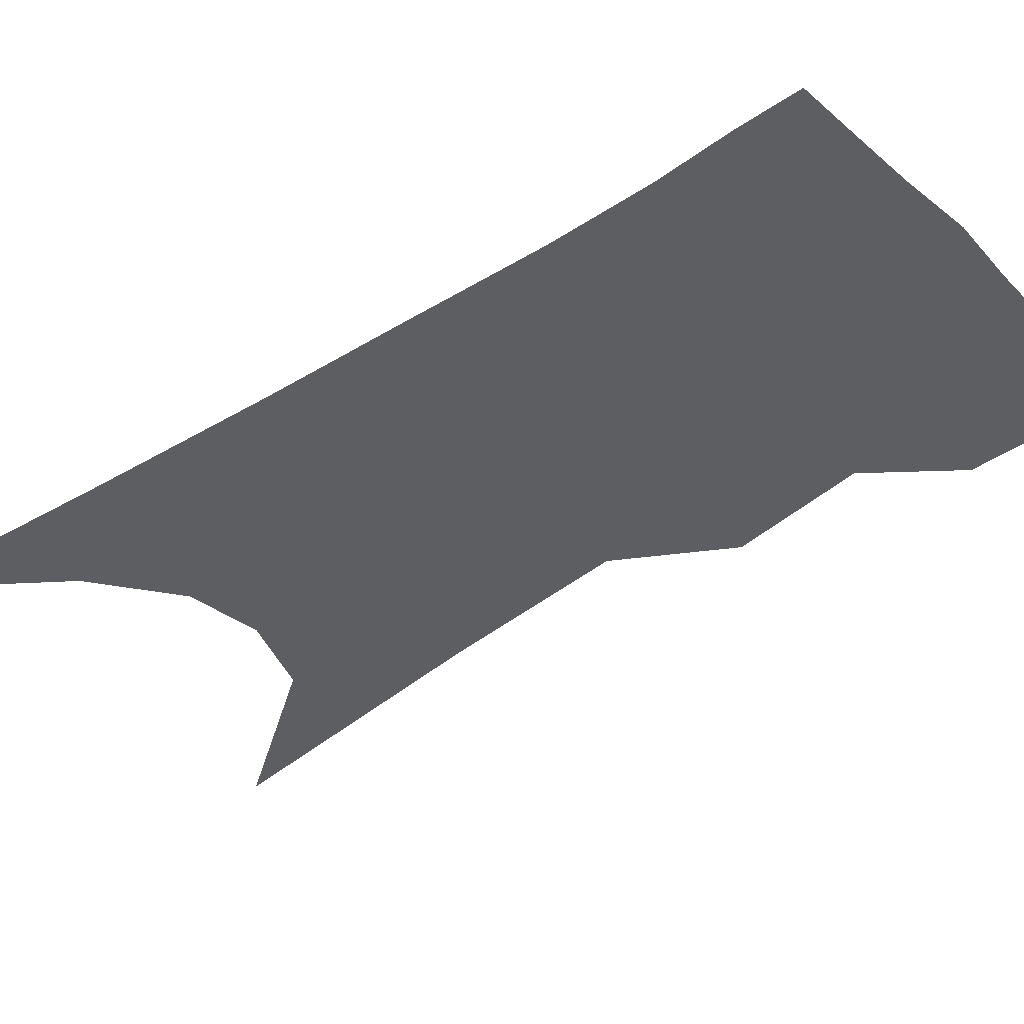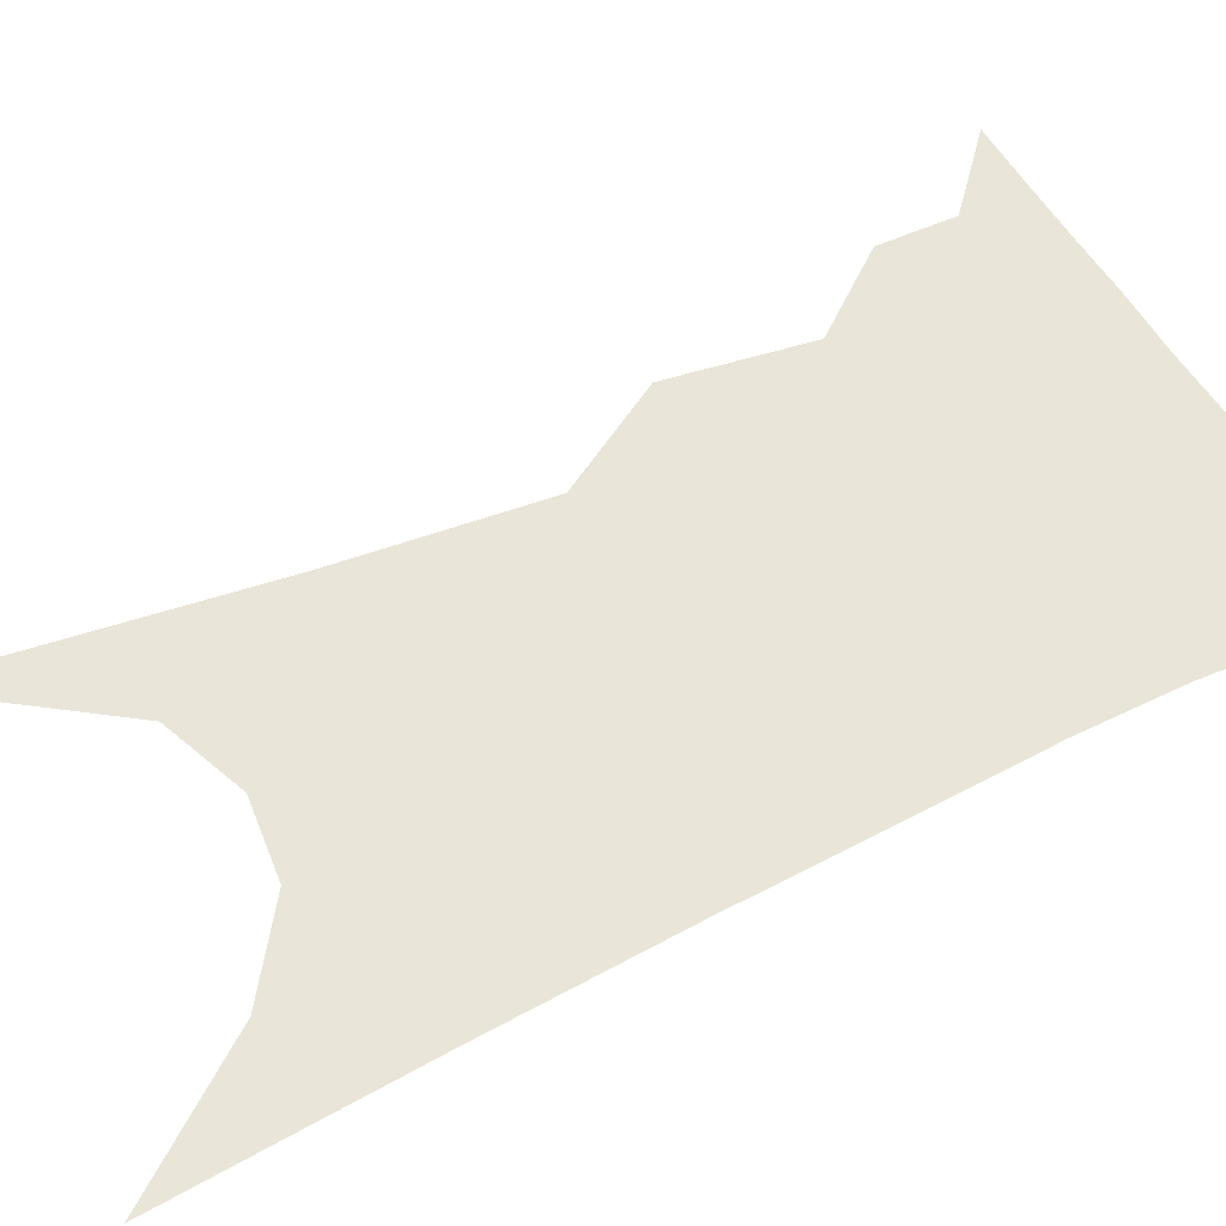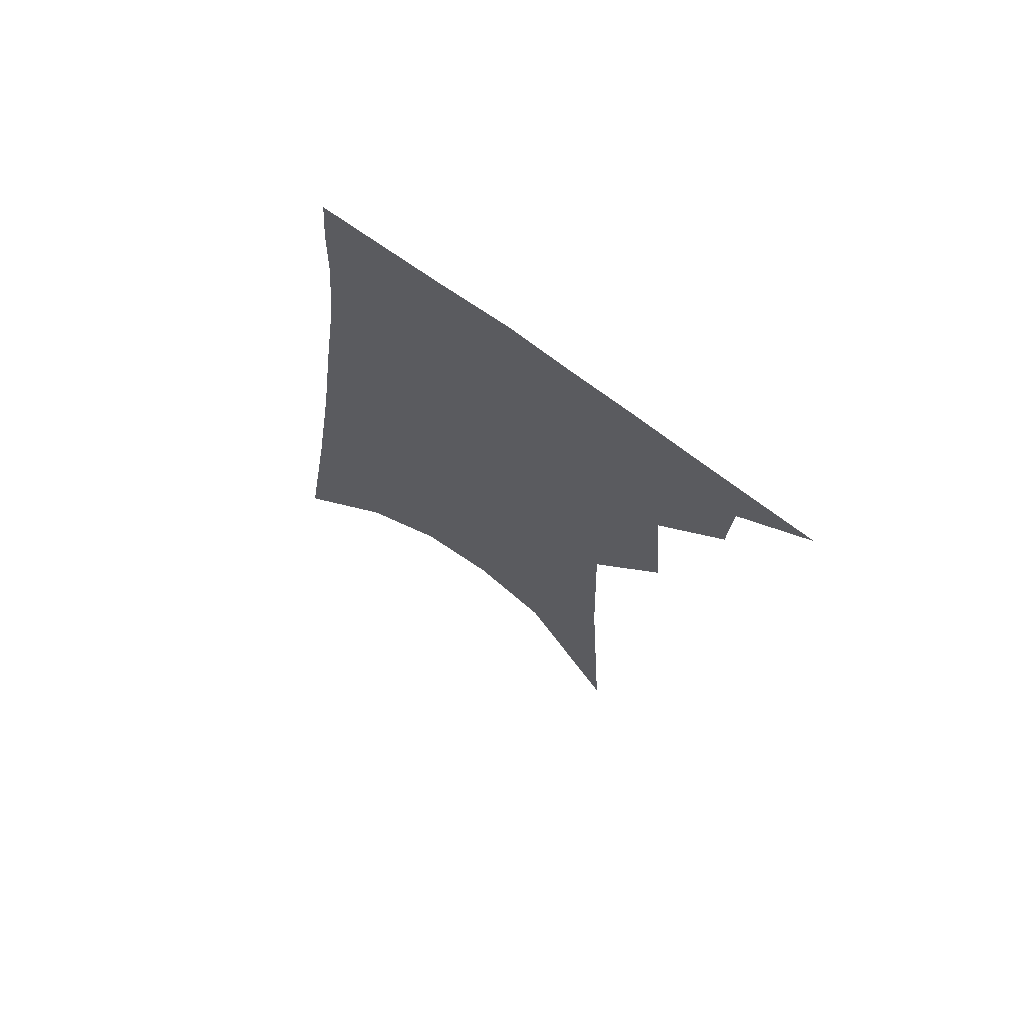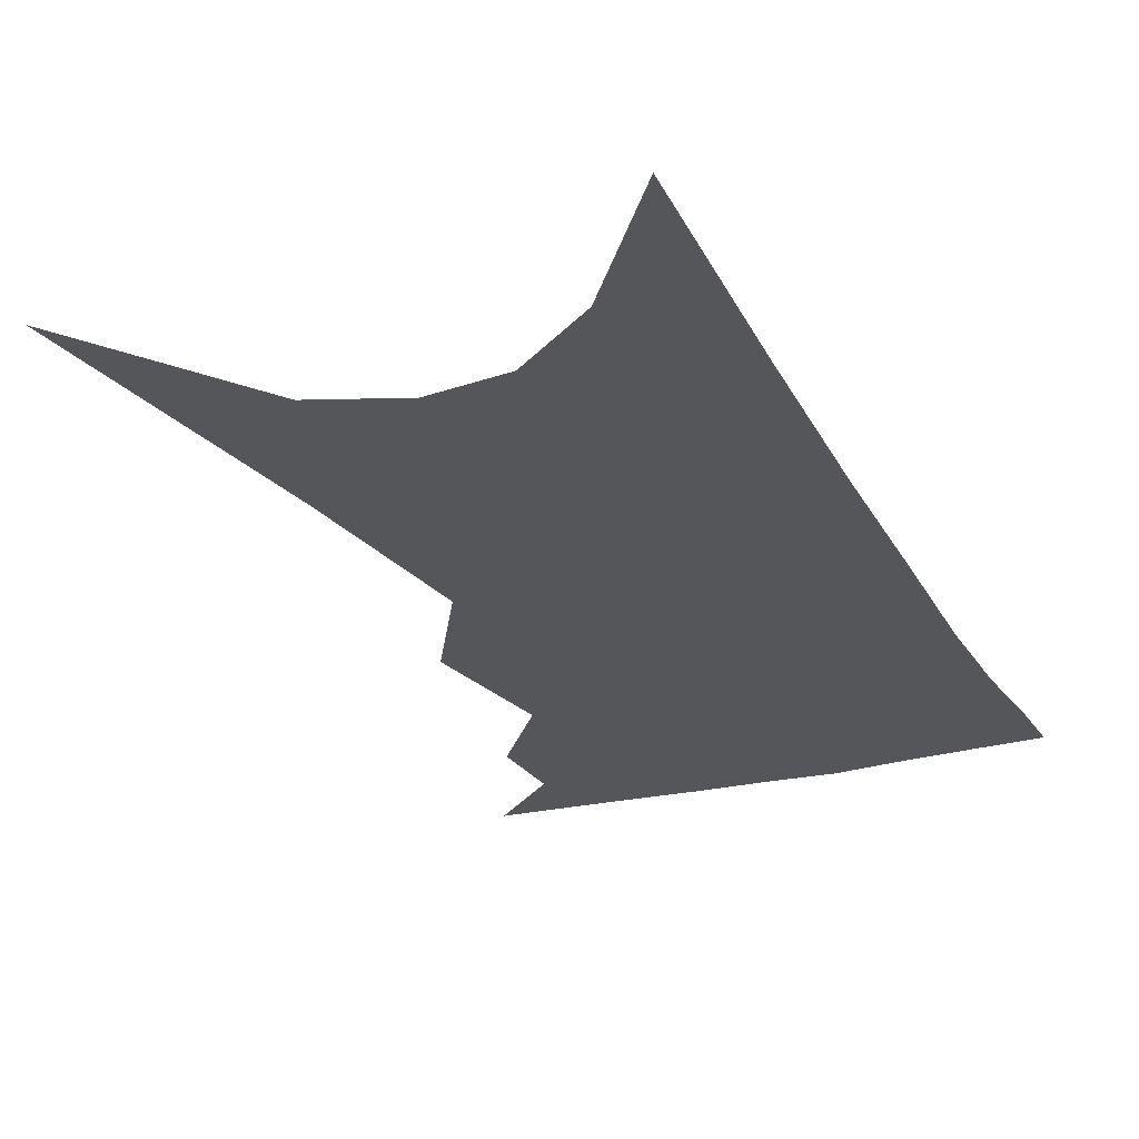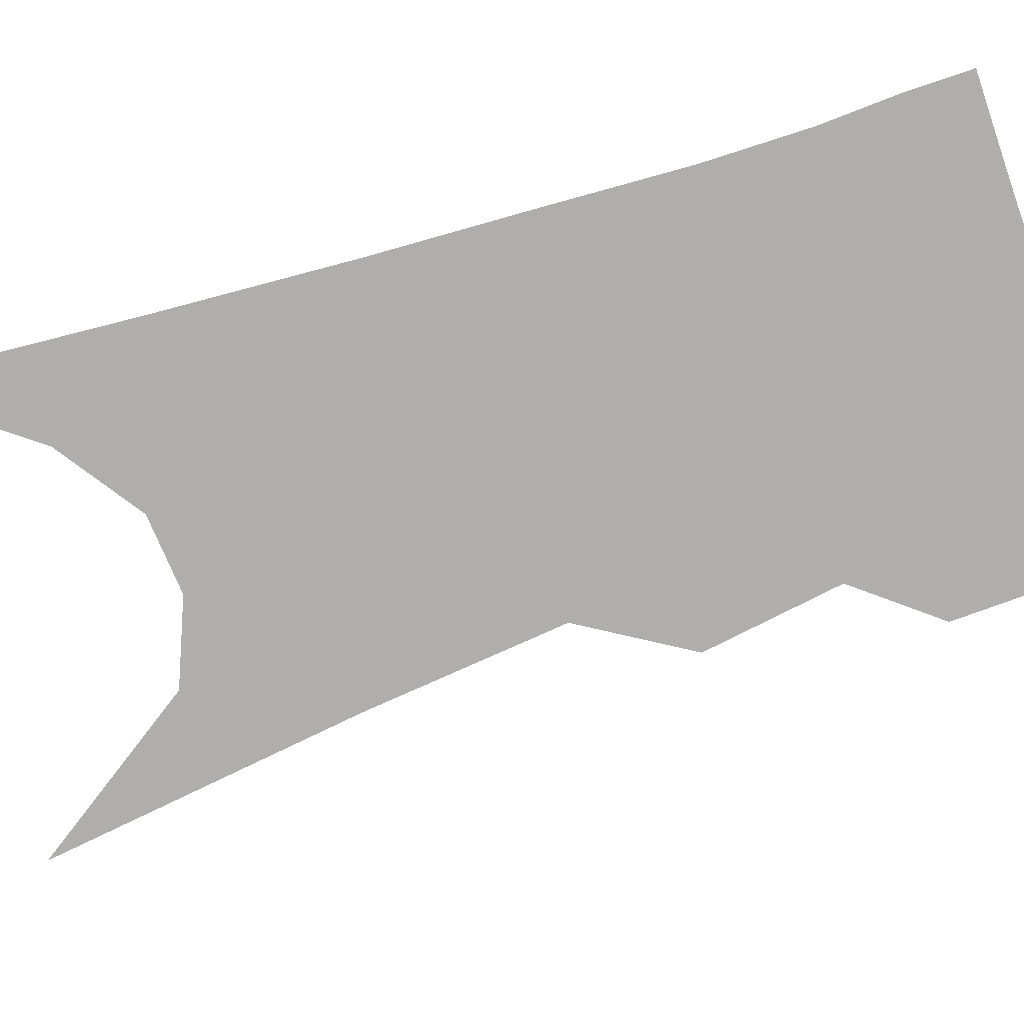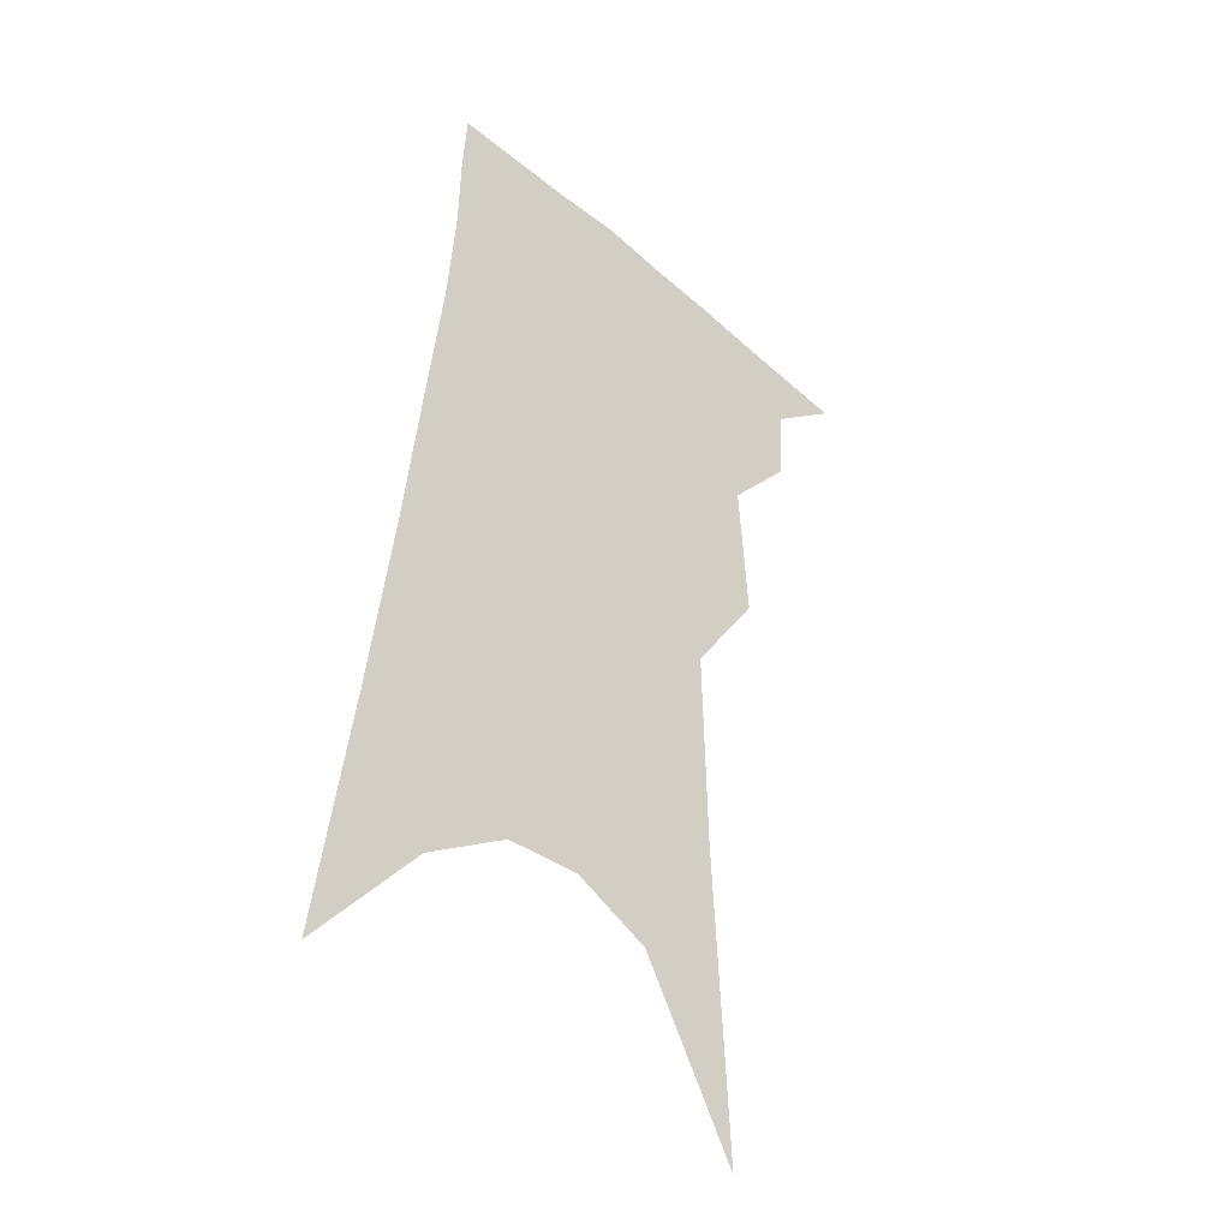
<metadata>
{"format":"obj","ext":"obj","renderer":"f3d","projection":"perspective","resolution":1024,"background":"white","views":[{"elev":-37.3,"azim":135.7,"up":"+Z"},{"elev":57.8,"azim":68.2,"up":"+Z"},{"elev":71.3,"azim":-145.9,"up":"+Y"},{"elev":-25.5,"azim":28.9,"up":"+Z"},{"elev":-77.8,"azim":112.7,"up":"+Z"},{"elev":-37.6,"azim":136.2,"up":"+Y"}]}
</metadata>
<code>
v 506 335.8 0
v 527.1 300.6 0
v 526.2 321 0
v 523.5 338.4 0
v 542.9 243.2 0
v 545.7 280.7 0
v 545.3 304.3 0
v 543.7 323.6 0
v 540.7 341.2 0
v 555.7 76.58 0
v 560.6 162.2 0
v 562 216.6 0
v 563.7 257.7 0
v 564.4 287.6 0
v 563.5 308.6 0
v 561.3 326.3 0
v 558 344.2 0
v 582.7 123.8 0
v 582.1 182.8 0
v 581.8 229.1 0
v 582.1 265.4 0
v 581.8 290.8 0
v 581 311.1 0
v 579.8 328.9 0
v 576 346.8 0
v 603.9 134.5 0
v 601.4 189.6 0
v 600.1 233.4 0
v 599.4 268.1 0
v 598.8 293.6 0
v 598.2 313.6 0
v 597 331.1 0
v 593.3 349.9 0
v 625.2 134.3 0
v 620.4 192.5 0
v 618.1 233.9 0
v 616.7 266.6 0
v 615.7 293.3 0
v 615.1 314.7 0
v 614.3 333 0
v 612.7 350.3 0
v 648.7 120.5 0
v 641.2 182.8 0
v 637.7 225.5 0
v 635.1 260.9 0
v 632.6 292.9 0
v 631.8 316.3 0
v 631.6 334.5 0
v 630.2 351.4 0
v 678.4 87.19 0
v 668.5 154 0
v 661.3 206.3 0
v 656.2 247.7 0
v 651.4 285.6 0
v 649 313.8 0
v 648.3 335.8 0
v 647.1 352.5 0
v 721 361 0
f 3 4 1
f 6 7 2
f 2 7 3
f 7 8 3
f 3 8 4
f 8 9 4
f 12 13 5
f 5 13 6
f 13 14 6
f 6 14 7
f 14 15 7
f 7 15 8
f 15 16 8
f 8 16 9
f 16 17 9
f 10 18 11
f 18 19 11
f 11 19 12
f 19 20 12
f 12 20 13
f 20 21 13
f 13 21 14
f 21 22 14
f 14 22 15
f 22 23 15
f 15 23 16
f 23 24 16
f 16 24 17
f 24 25 17
f 18 26 19
f 26 27 19
f 19 27 20
f 27 28 20
f 20 28 21
f 28 29 21
f 21 29 22
f 29 30 22
f 22 30 23
f 30 31 23
f 23 31 24
f 31 32 24
f 24 32 25
f 32 33 25
f 26 34 27
f 34 35 27
f 27 35 28
f 35 36 28
f 28 36 29
f 36 37 29
f 29 37 30
f 37 38 30
f 30 38 31
f 38 39 31
f 31 39 32
f 39 40 32
f 32 40 33
f 40 41 33
f 34 42 35
f 42 43 35
f 35 43 36
f 43 44 36
f 36 44 37
f 44 45 37
f 37 45 38
f 45 46 38
f 38 46 39
f 46 47 39
f 39 47 40
f 47 48 40
f 40 48 41
f 48 49 41
f 42 50 43
f 50 51 43
f 43 51 44
f 51 52 44
f 44 52 45
f 52 53 45
f 45 53 46
f 53 54 46
f 46 54 47
f 54 55 47
f 47 55 48
f 55 56 48
f 48 56 49
f 56 57 49

</code>
